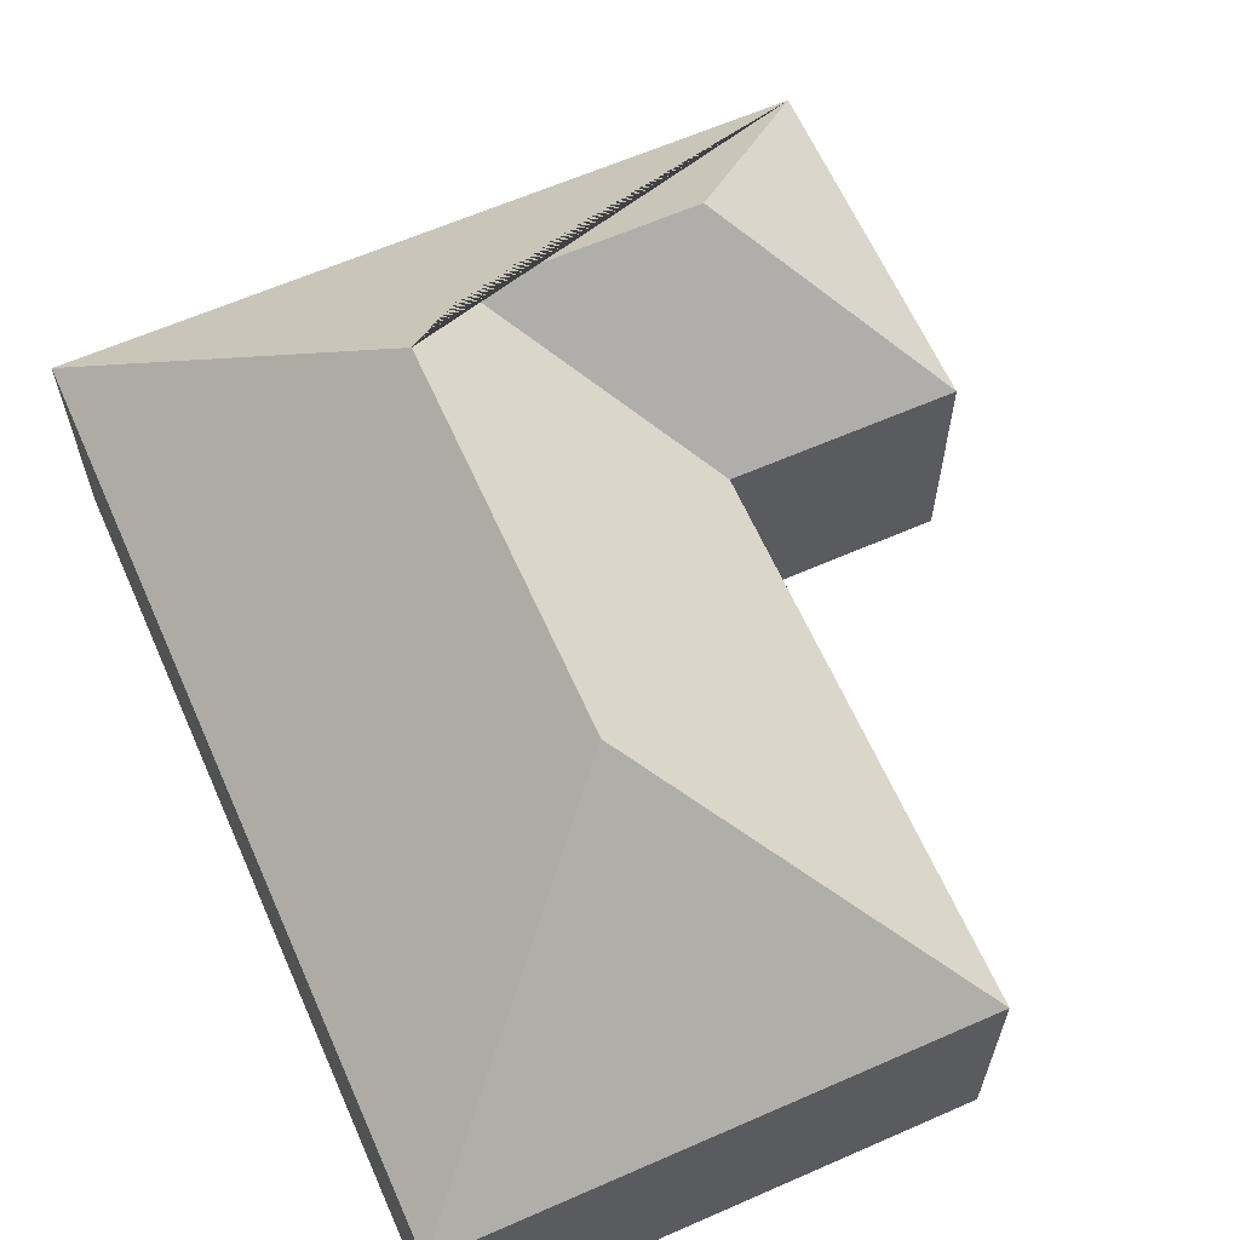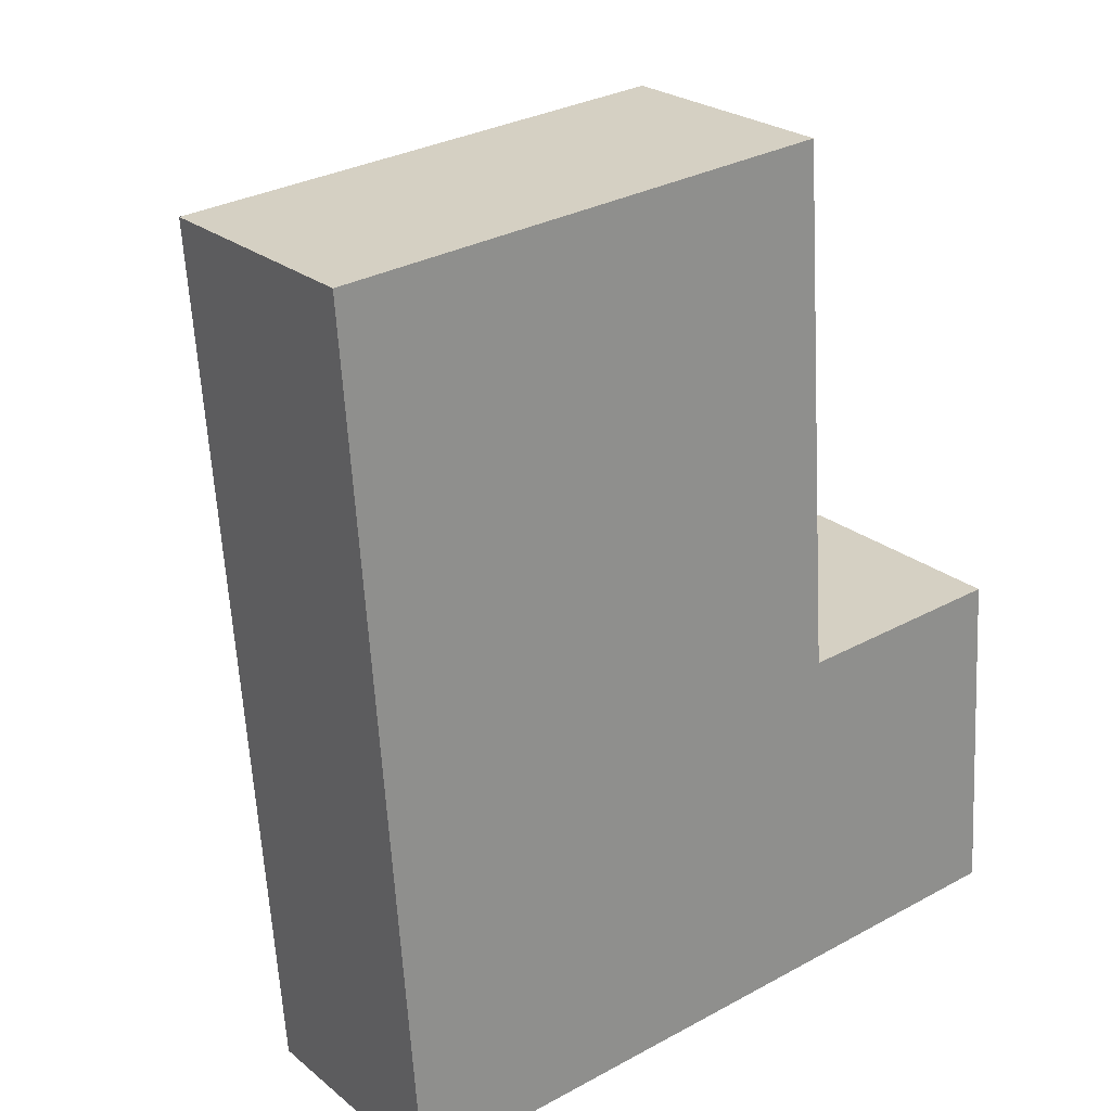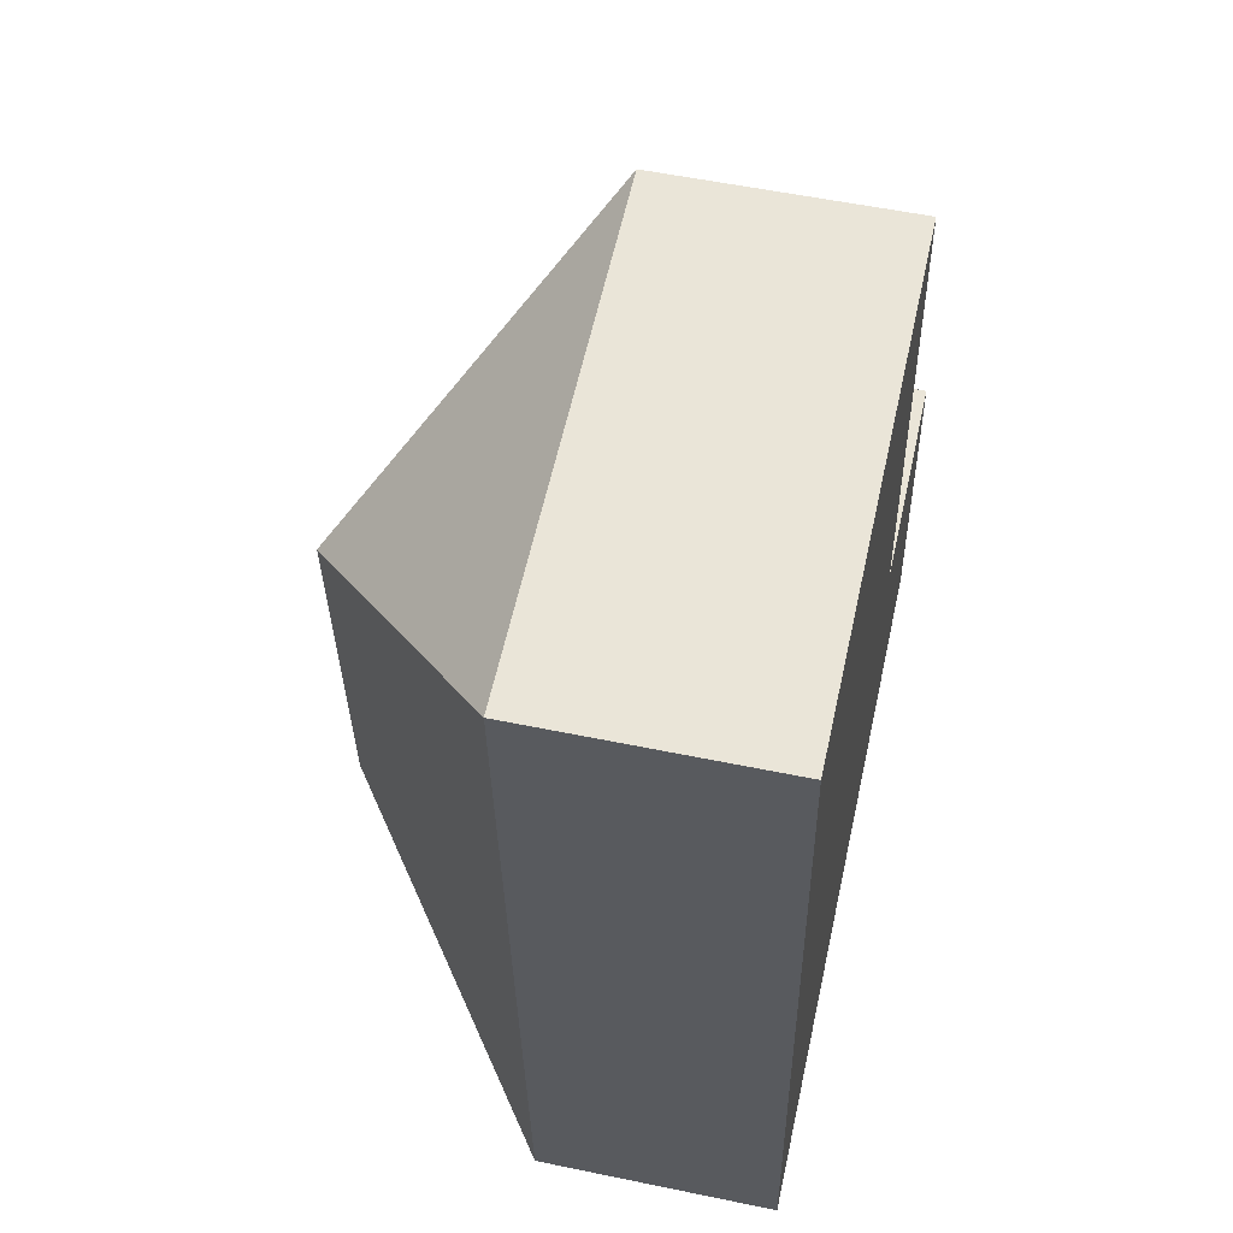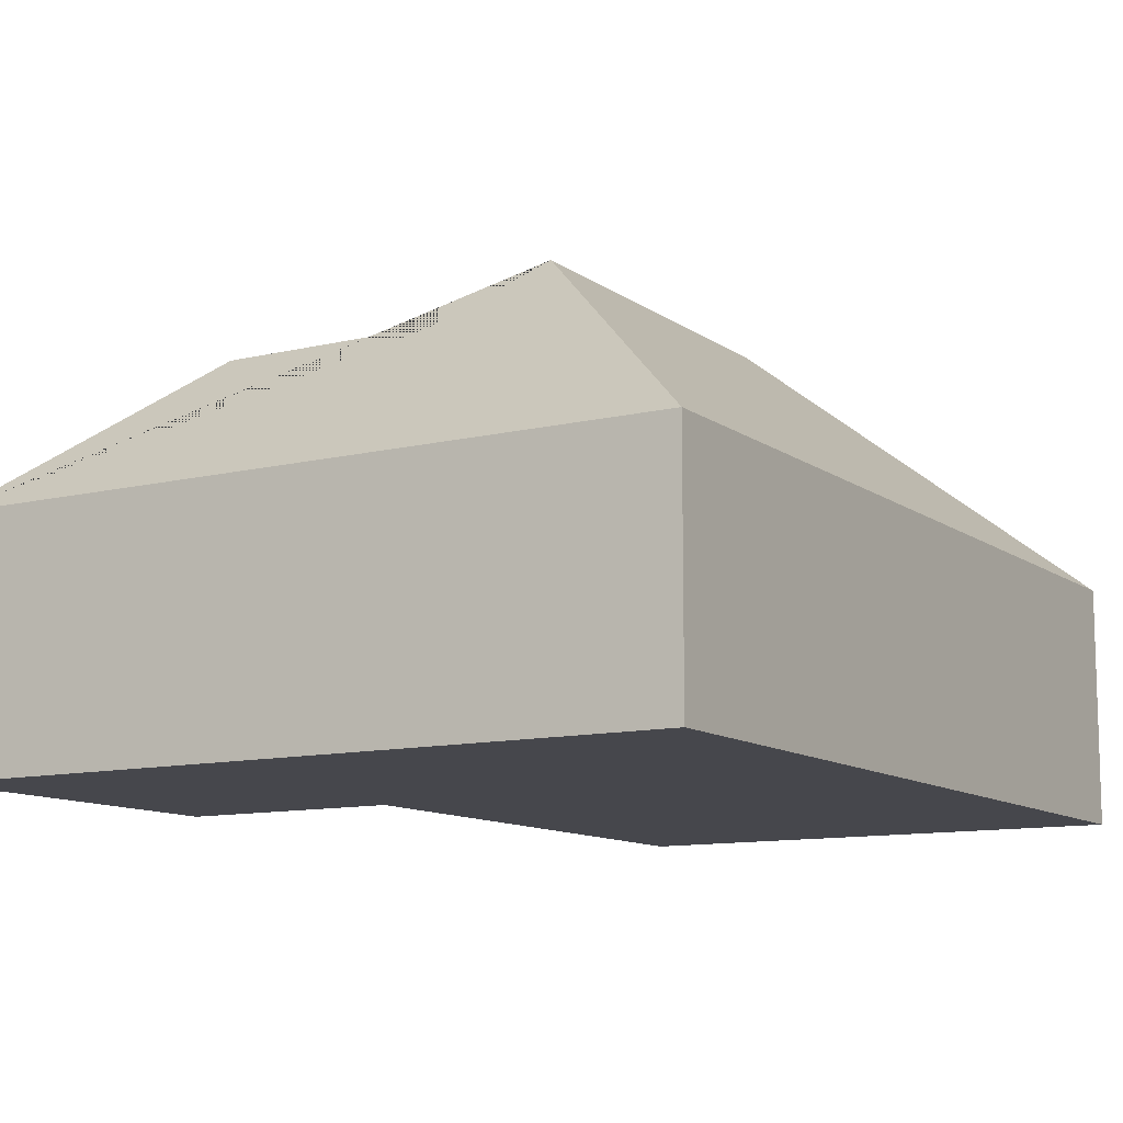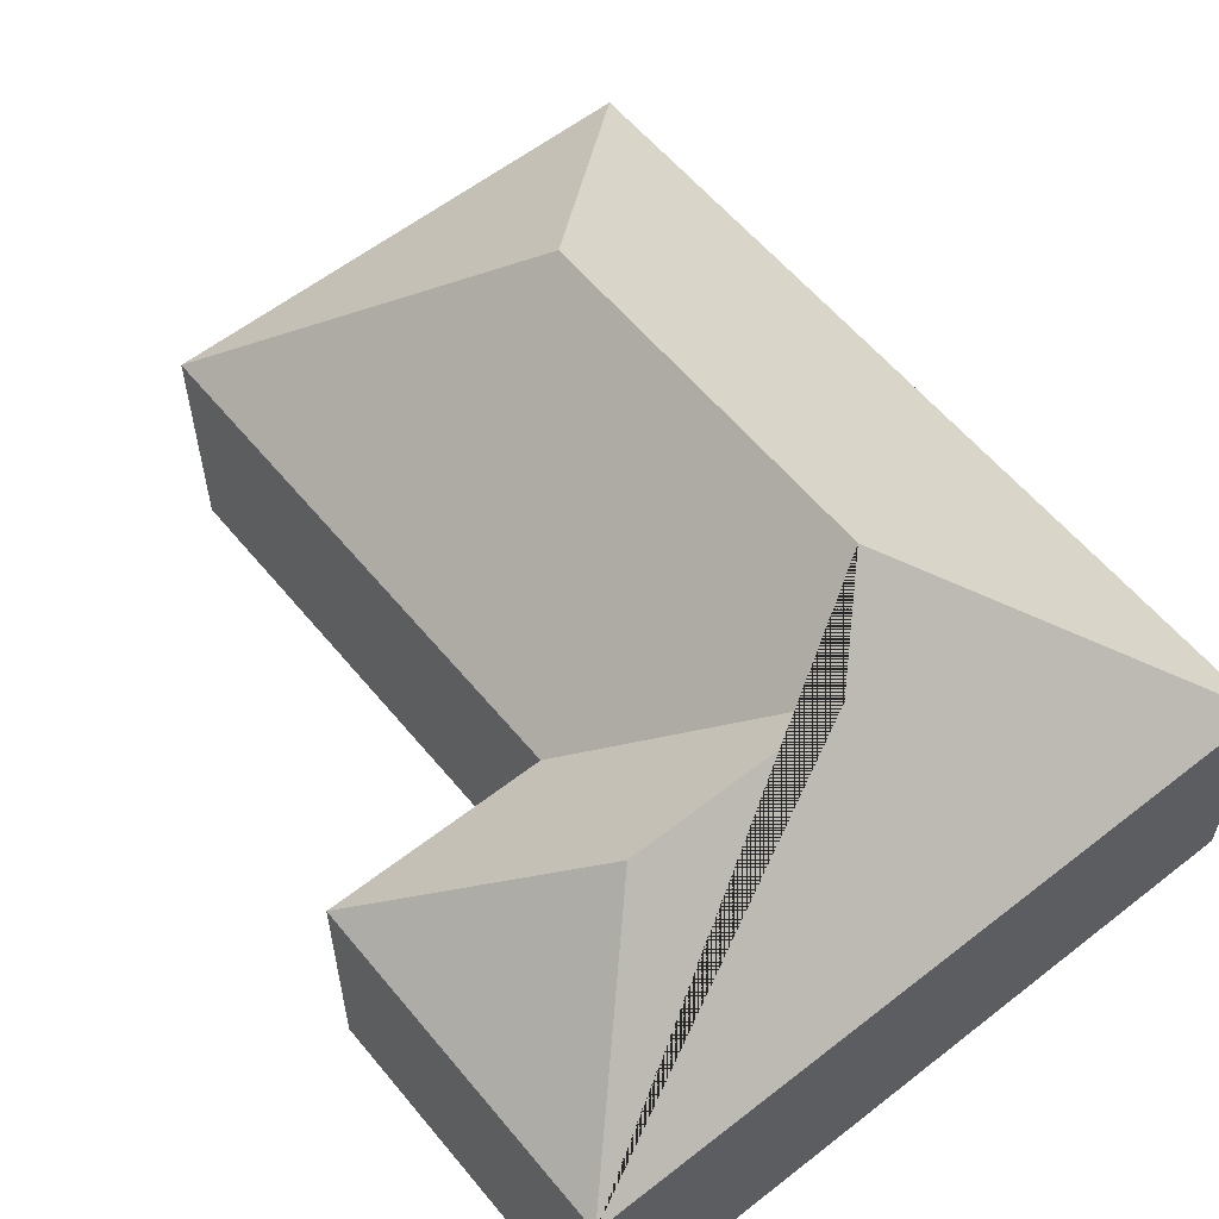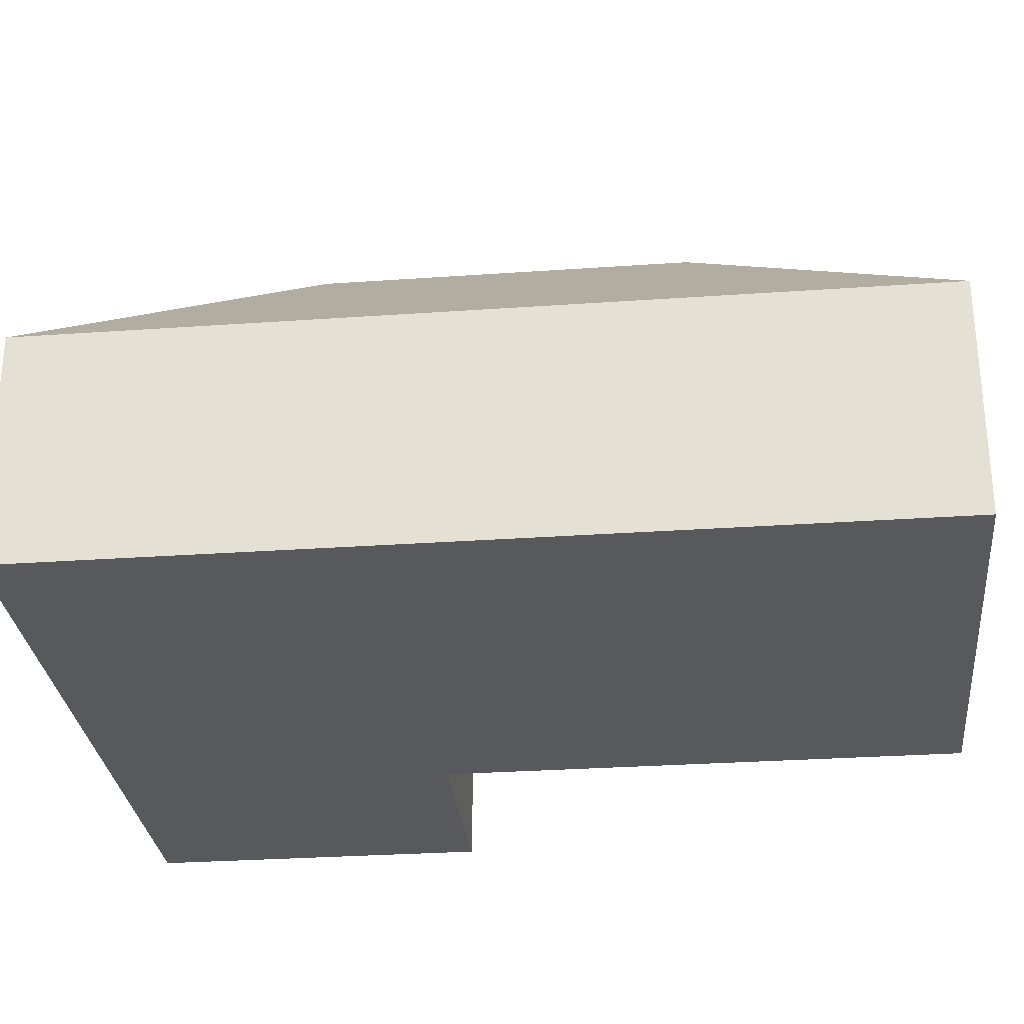
<metadata>
{"format":"obj","ext":"obj","renderer":"f3d","projection":"perspective","resolution":1024,"background":"white","views":[{"elev":63.1,"azim":-28.0,"up":"+Y"},{"elev":24.6,"azim":-37.5,"up":"+Z"},{"elev":54.8,"azim":-77.6,"up":"+Z"},{"elev":-11.0,"azim":-153.1,"up":"+Y"},{"elev":58.2,"azim":136.9,"up":"+Y"},{"elev":-29.2,"azim":-88.1,"up":"+Y"}]}
</metadata>
<code>
o CG10_500_034059_0006
v 31.13 75 -301.9
v 259.6 75 -285.6
v 202.4 123.6 -235.8
v 133 123.6 -240.7
v 108 145 -218.8
v 182 75 -180.9
v 251.8 75 -176
v 99.46 145 -99.7
v 170.1 75 -14.06
v 11.4 75 -25.38
v 31.13 0 -301.9
v 259.6 0 -285.6
v 251.8 0 -176
v 182 0 -180.9
v 170.1 0 -14.06
v 11.4 0 -25.38
f 10 9 8
f 8 9 6 4 5
f 4 6 7 3
f 3 7 2
f 2 3 4 5 1
f 1 5 8 10
f 11 12 13 14 15 16
f 1 11 12 2
f 2 12 13 7
f 7 13 14 6
f 6 14 15 9
f 9 15 16 10
f 10 16 11 1

</code>
